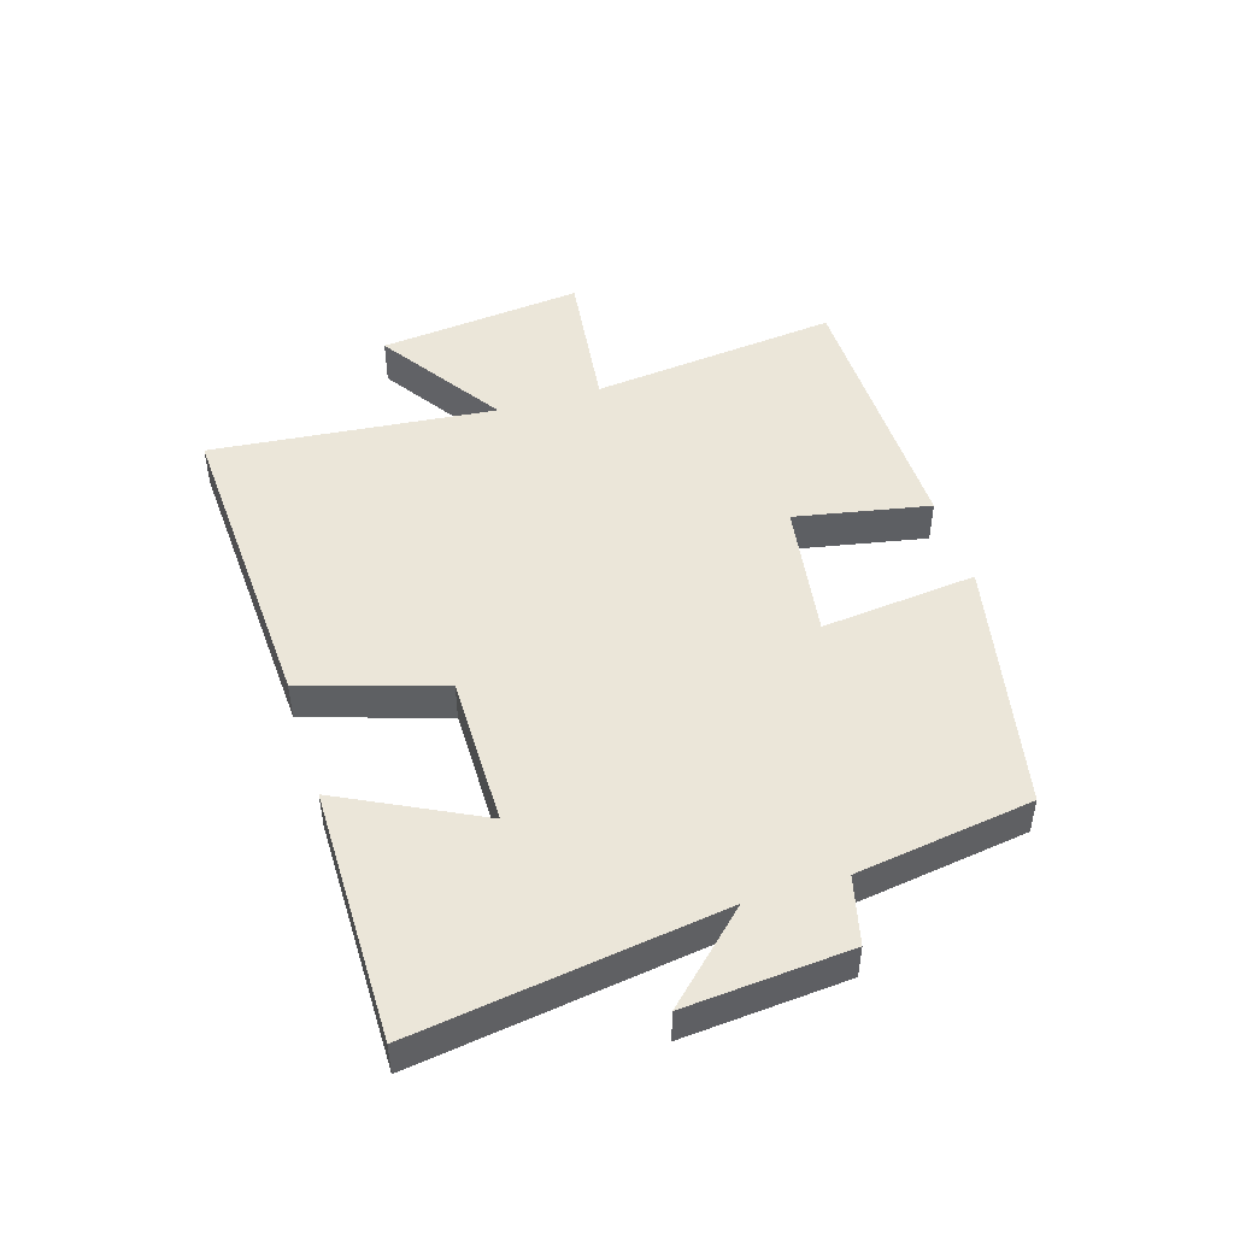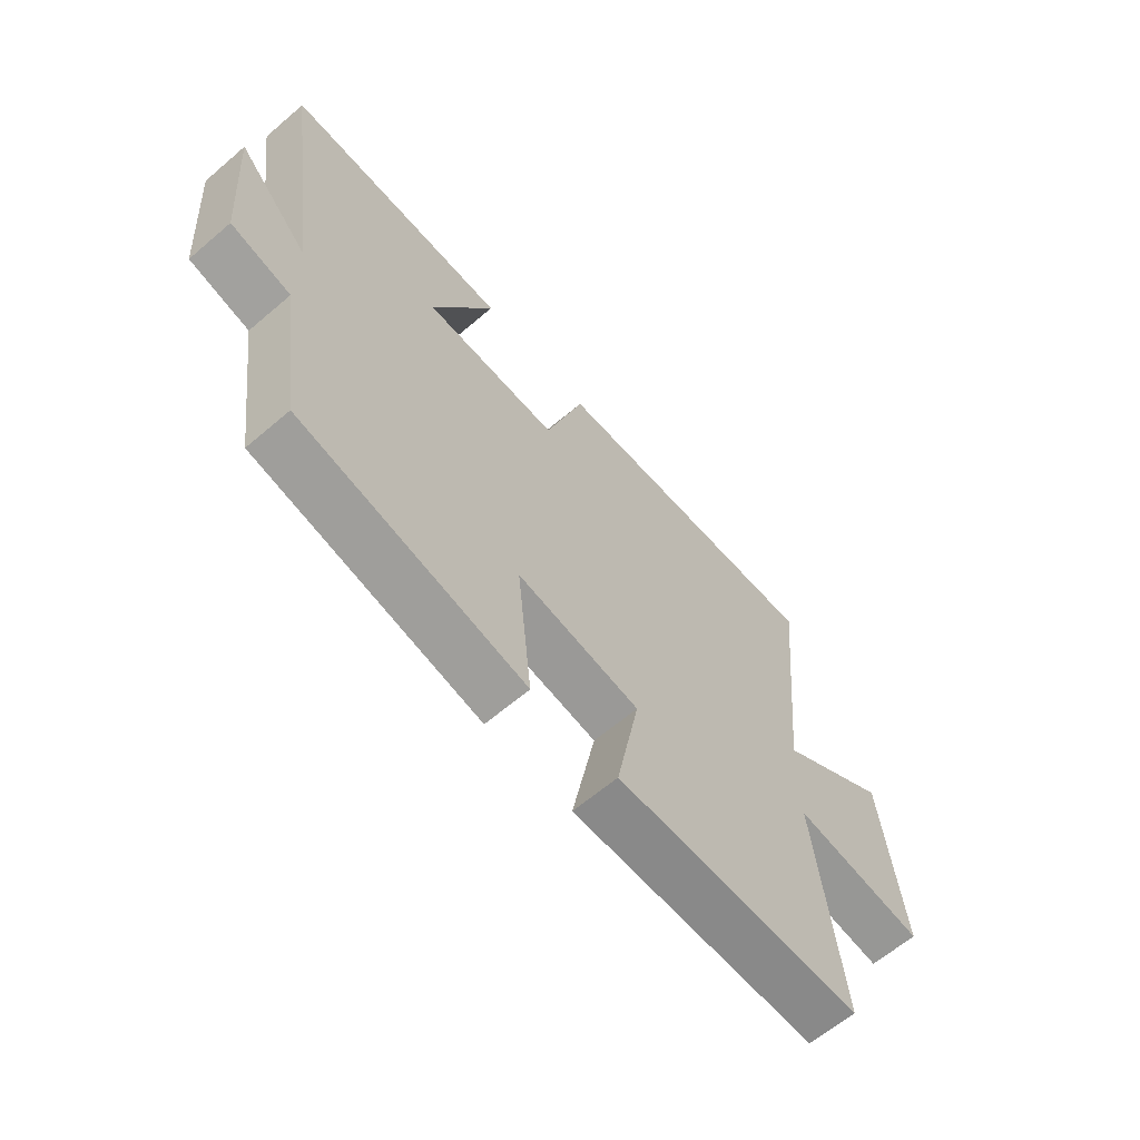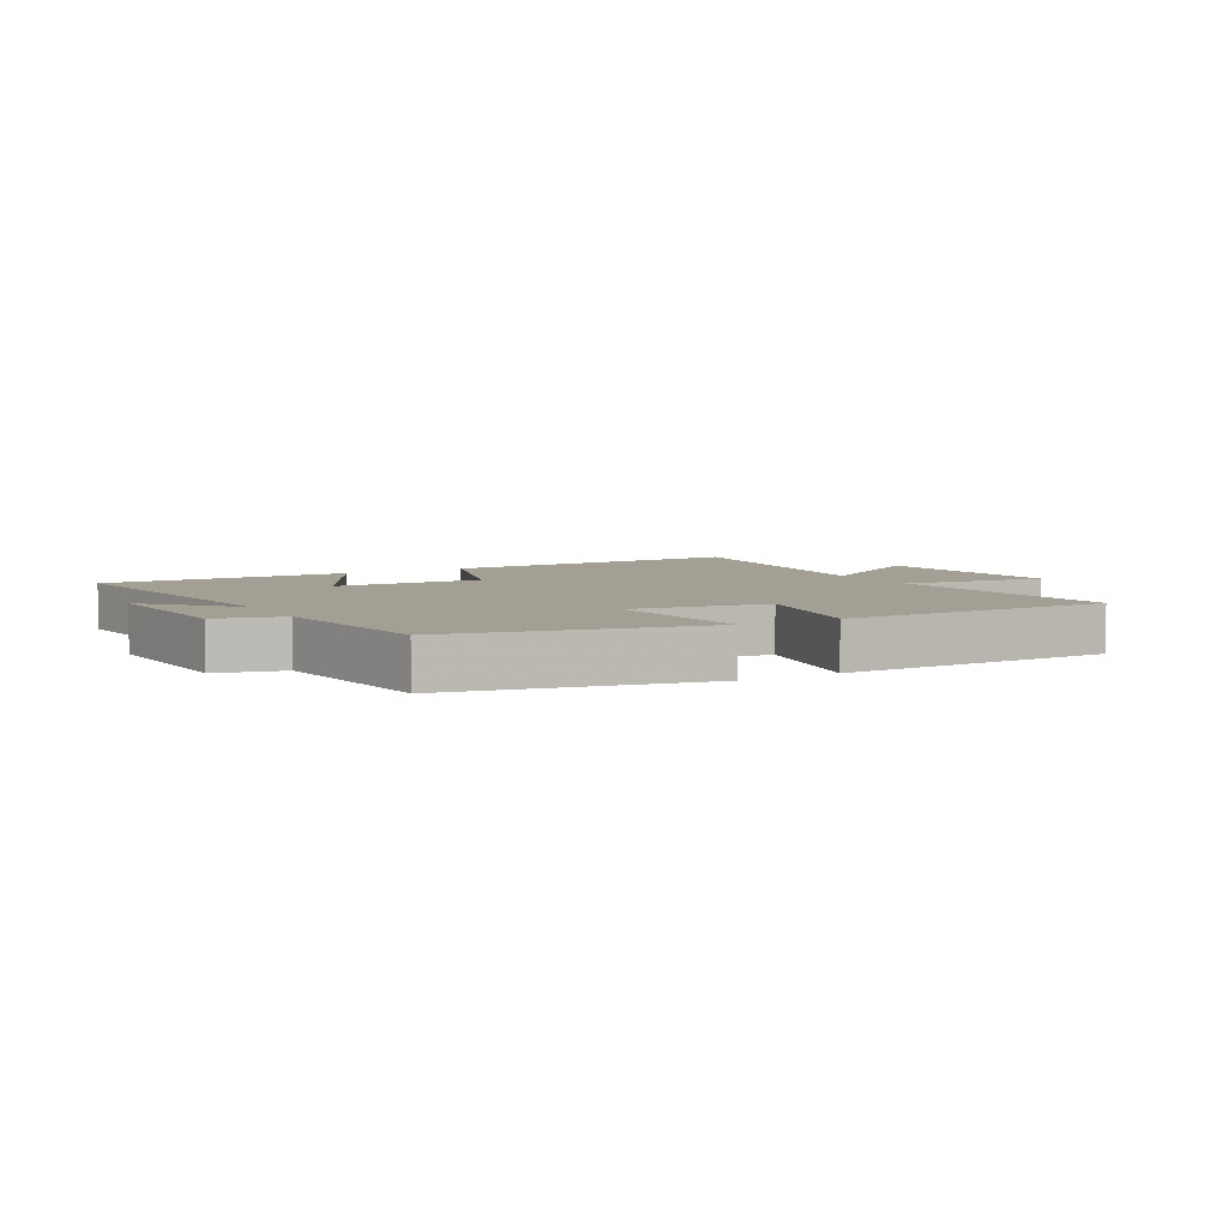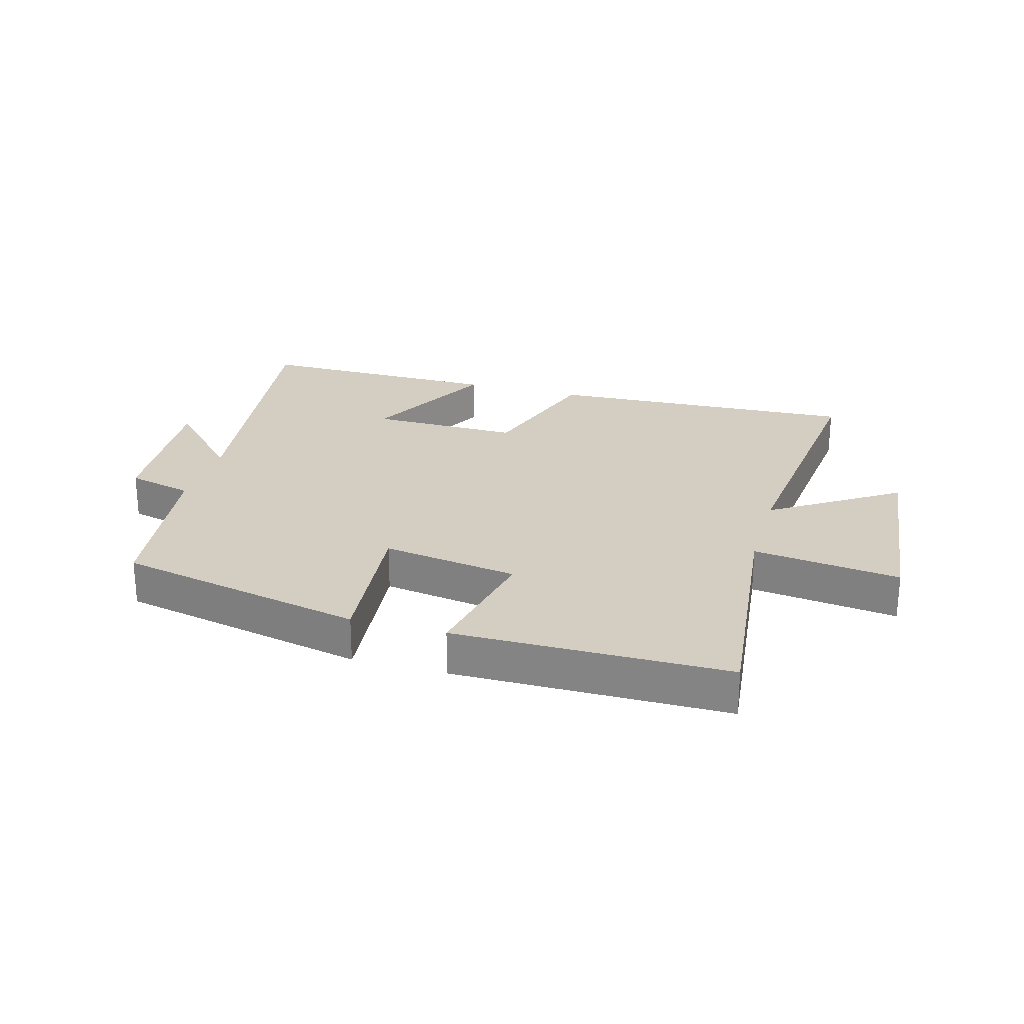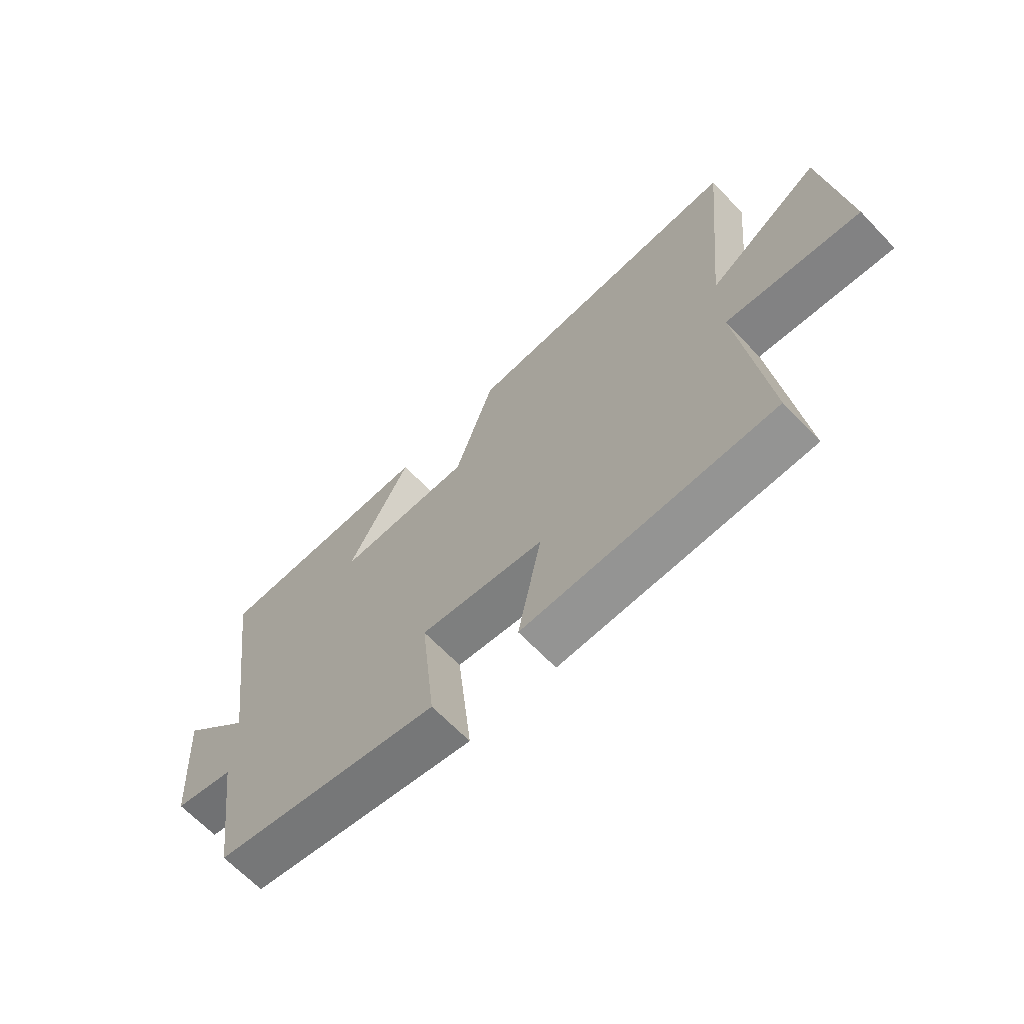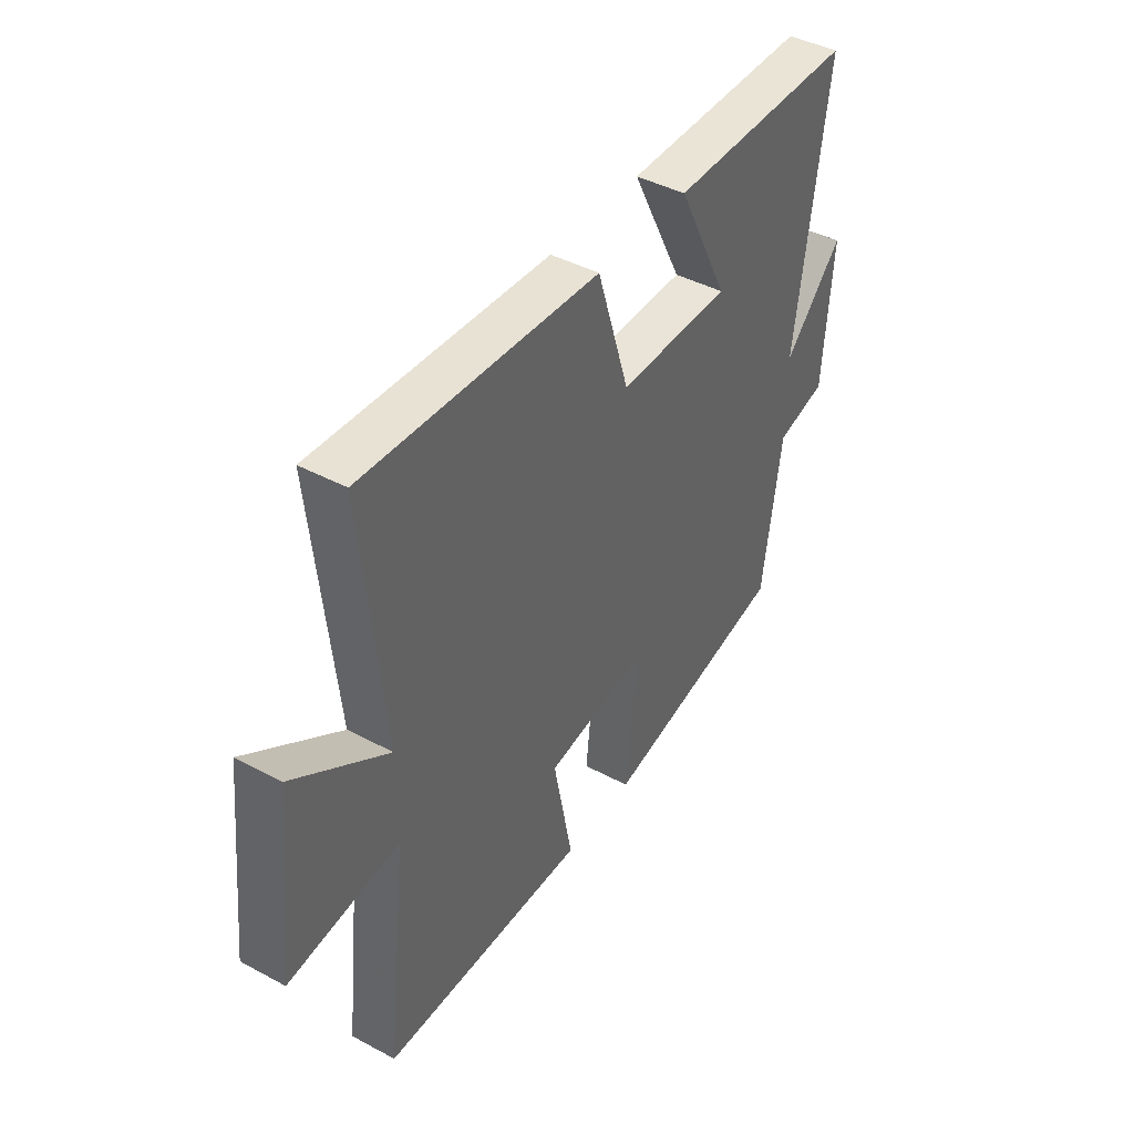
<metadata>
{"format":"obj","ext":"obj","renderer":"f3d","projection":"perspective","resolution":1024,"background":"white","views":[{"elev":47.5,"azim":72.7,"up":"+Y"},{"elev":-63.4,"azim":130.8,"up":"+Z"},{"elev":5.5,"azim":150.9,"up":"+Y"},{"elev":25.0,"azim":-164.0,"up":"+Y"},{"elev":-66.6,"azim":-136.1,"up":"+Z"},{"elev":42.6,"azim":-57.4,"up":"+Z"}]}
</metadata>
<code>
v -0.546 0.07 0.526
v -0.038 0.07 0.5
v 0.032 0.07 0.277
v 0.276 0.07 0.279
v 0.164 0.07 0.5
v 0.569 0.07 0.502
v 0.5 0.07 0.019
v 0.628 0.07 0.154
v 0.608 0.07 -0.106
v 0.5 0.07 -0.133
v 0.459 0.07 -0.415
v 0.054 0.07 -0.5
v 0.08 0.07 -0.251
v -0.142 0.07 -0.285
v -0.1 0.07 -0.5
v -0.545 0.07 -0.496
v -0.5 0.07 -0.096
v -0.739 0.07 -0.126
v -0.703 0.07 0.204
v -0.5 0.07 0.07
v -0.546 0 0.526
v -0.038 0 0.5
v 0.032 0 0.277
v 0.276 0 0.279
v 0.164 0 0.5
v 0.569 0 0.502
v 0.5 0 0.019
v 0.628 0 0.154
v 0.608 0 -0.106
v 0.5 0 -0.133
v 0.459 0 -0.415
v 0.054 0 -0.5
v 0.08 0 -0.251
v -0.142 0 -0.285
v -0.1 0 -0.5
v -0.545 0 -0.496
v -0.5 0 -0.096
v -0.739 0 -0.126
v -0.703 0 0.204
v -0.5 0 0.07
f 17 18 19 20
f 14 15 16 17
f 13 14 17 20
f 10 11 12 13
f 10 13 20 1
f 7 8 9 10
f 4 5 6 7
f 3 4 7 10
f 1 2 3
f 1 3 10
f 40 39 38 37
f 37 36 35 34
f 40 37 34 33
f 33 32 31 30
f 21 40 33 30
f 30 29 28 27
f 27 26 25 24
f 30 27 24 23
f 23 22 21
f 30 23 21
f 1 21 22 2
f 2 22 23 3
f 3 23 24 4
f 4 24 25 5
f 5 25 26 6
f 6 26 27 7
f 7 27 28 8
f 8 28 29 9
f 9 29 30 10
f 10 30 31 11
f 11 31 32 12
f 12 32 33 13
f 13 33 34 14
f 14 34 35 15
f 15 35 36 16
f 16 36 37 17
f 17 37 38 18
f 18 38 39 19
f 19 39 40 20
f 20 40 21 1

</code>
